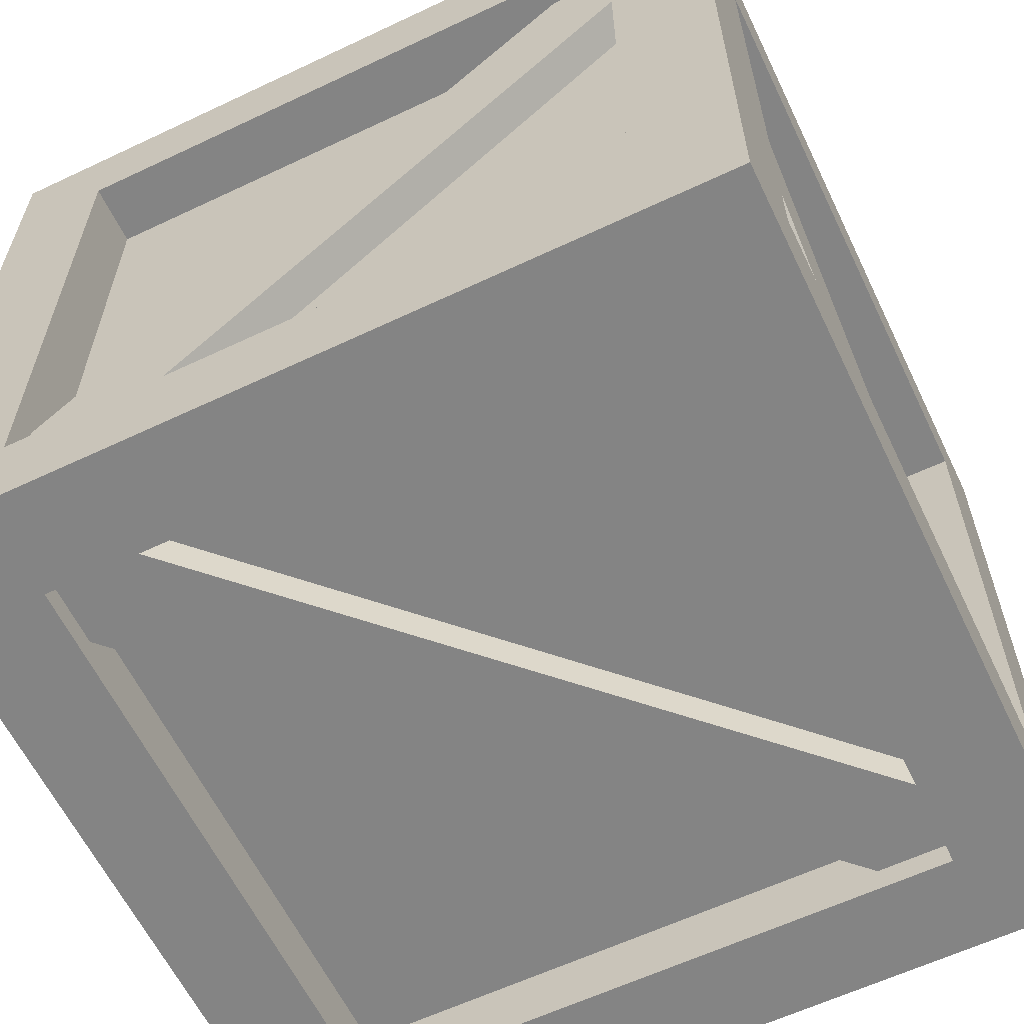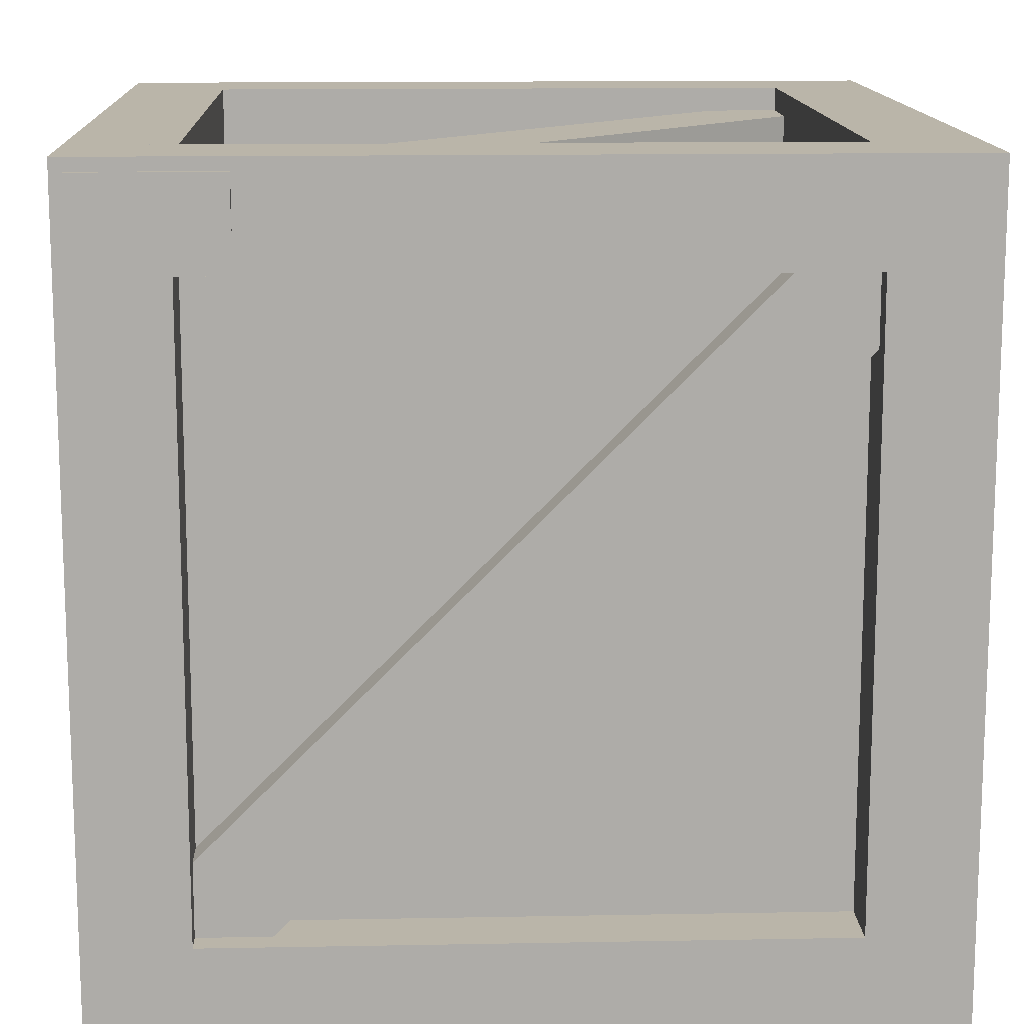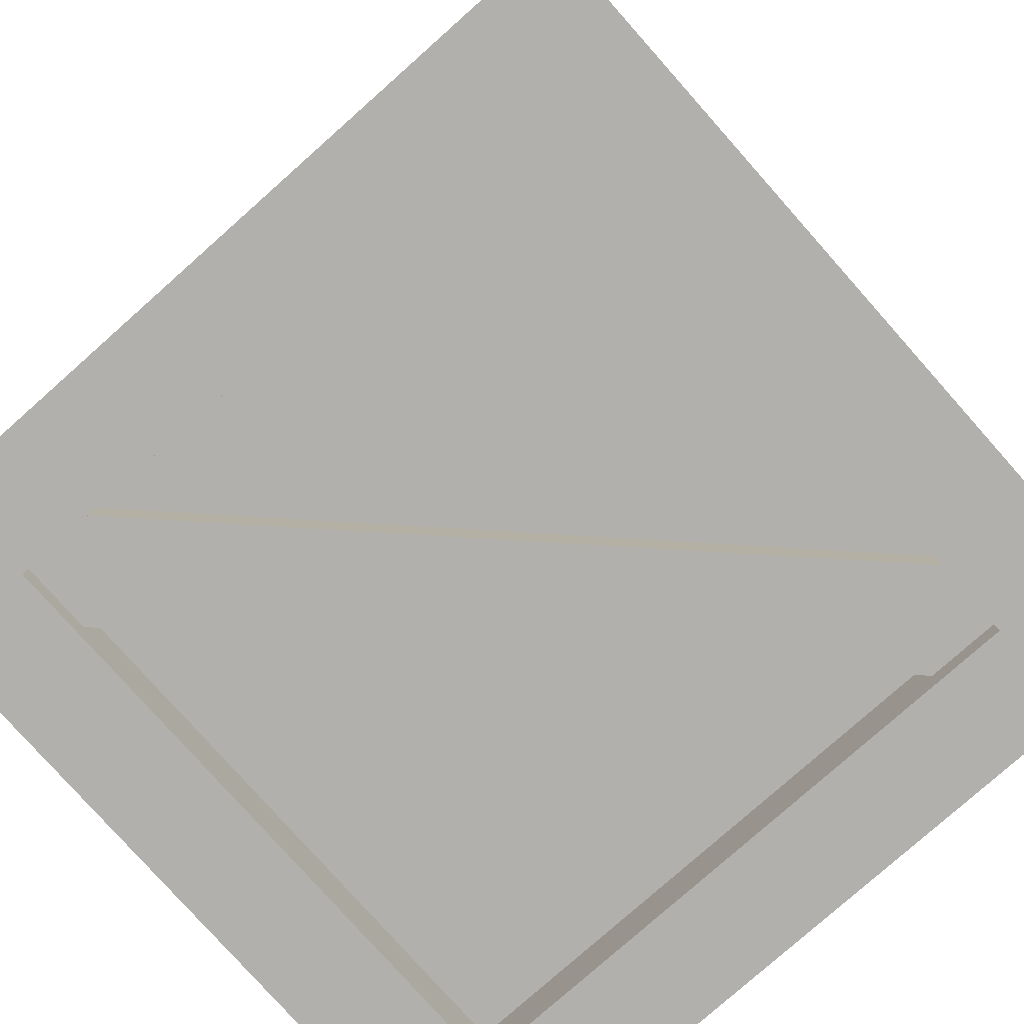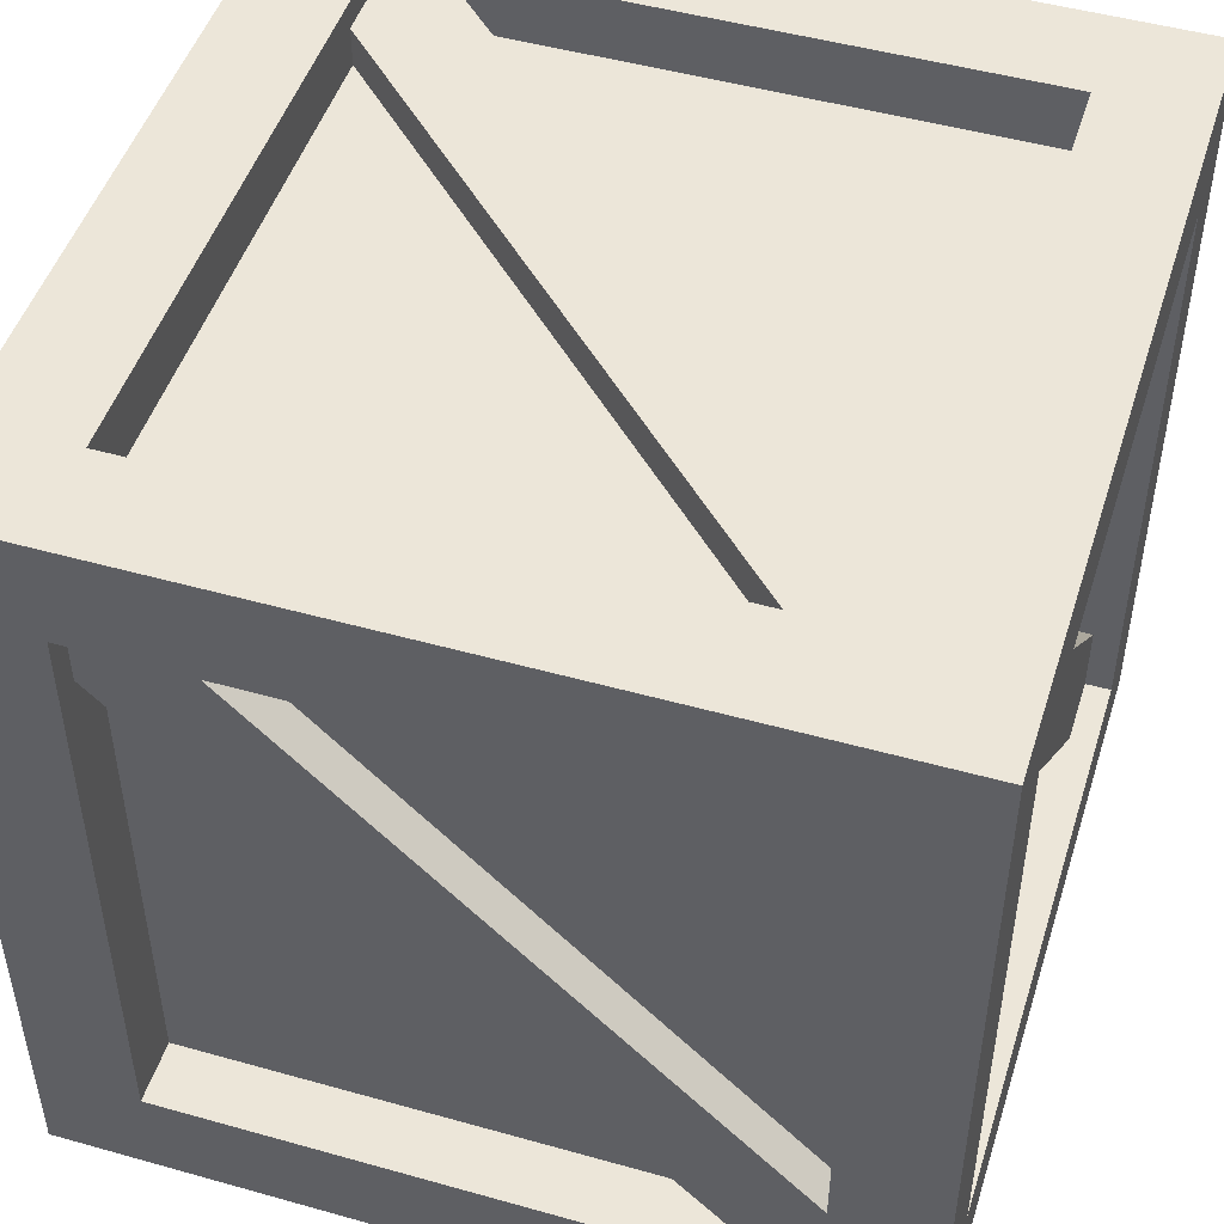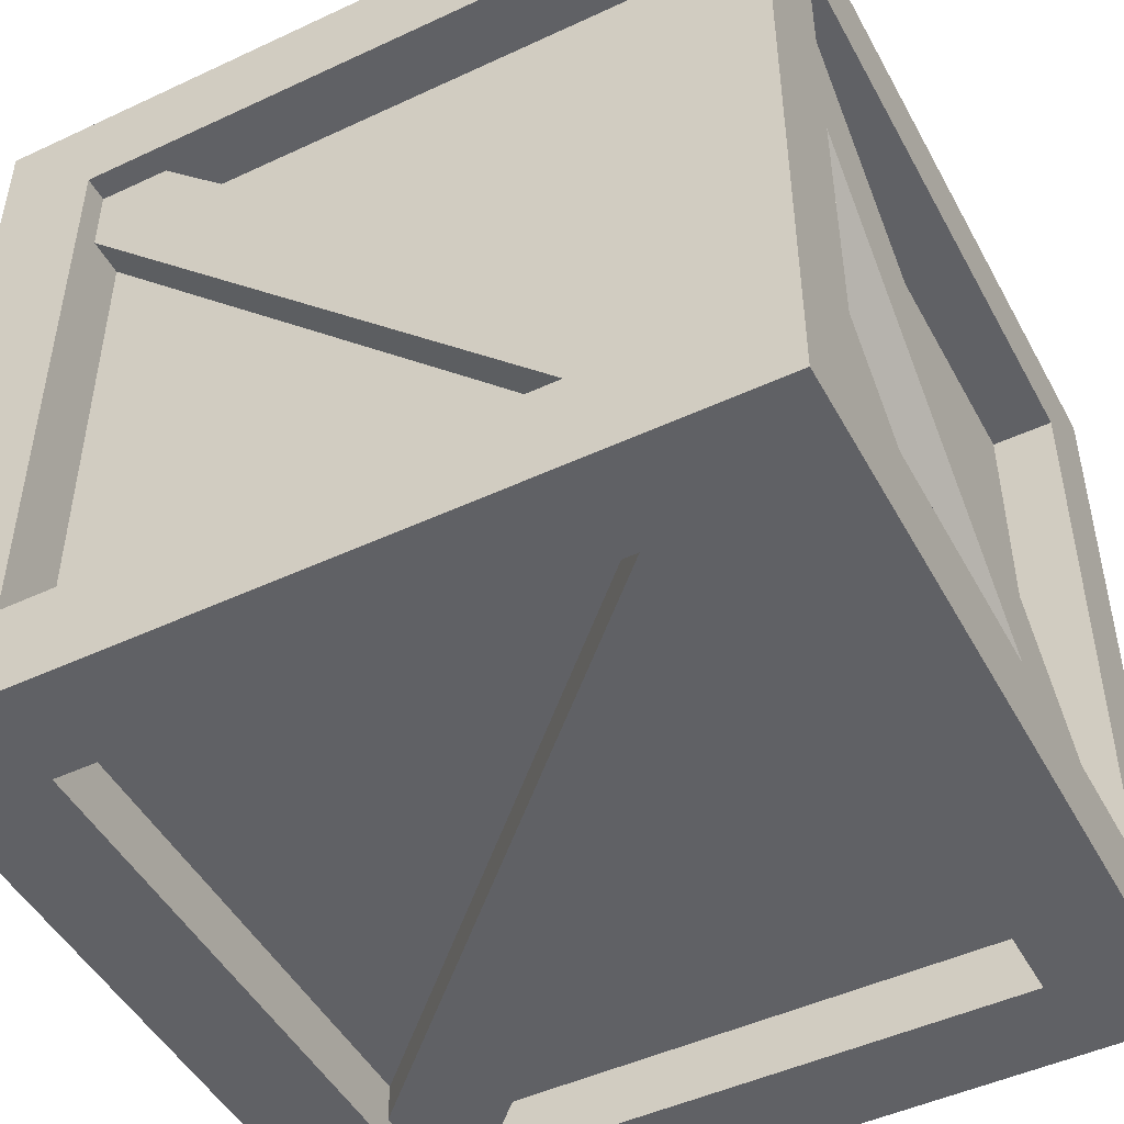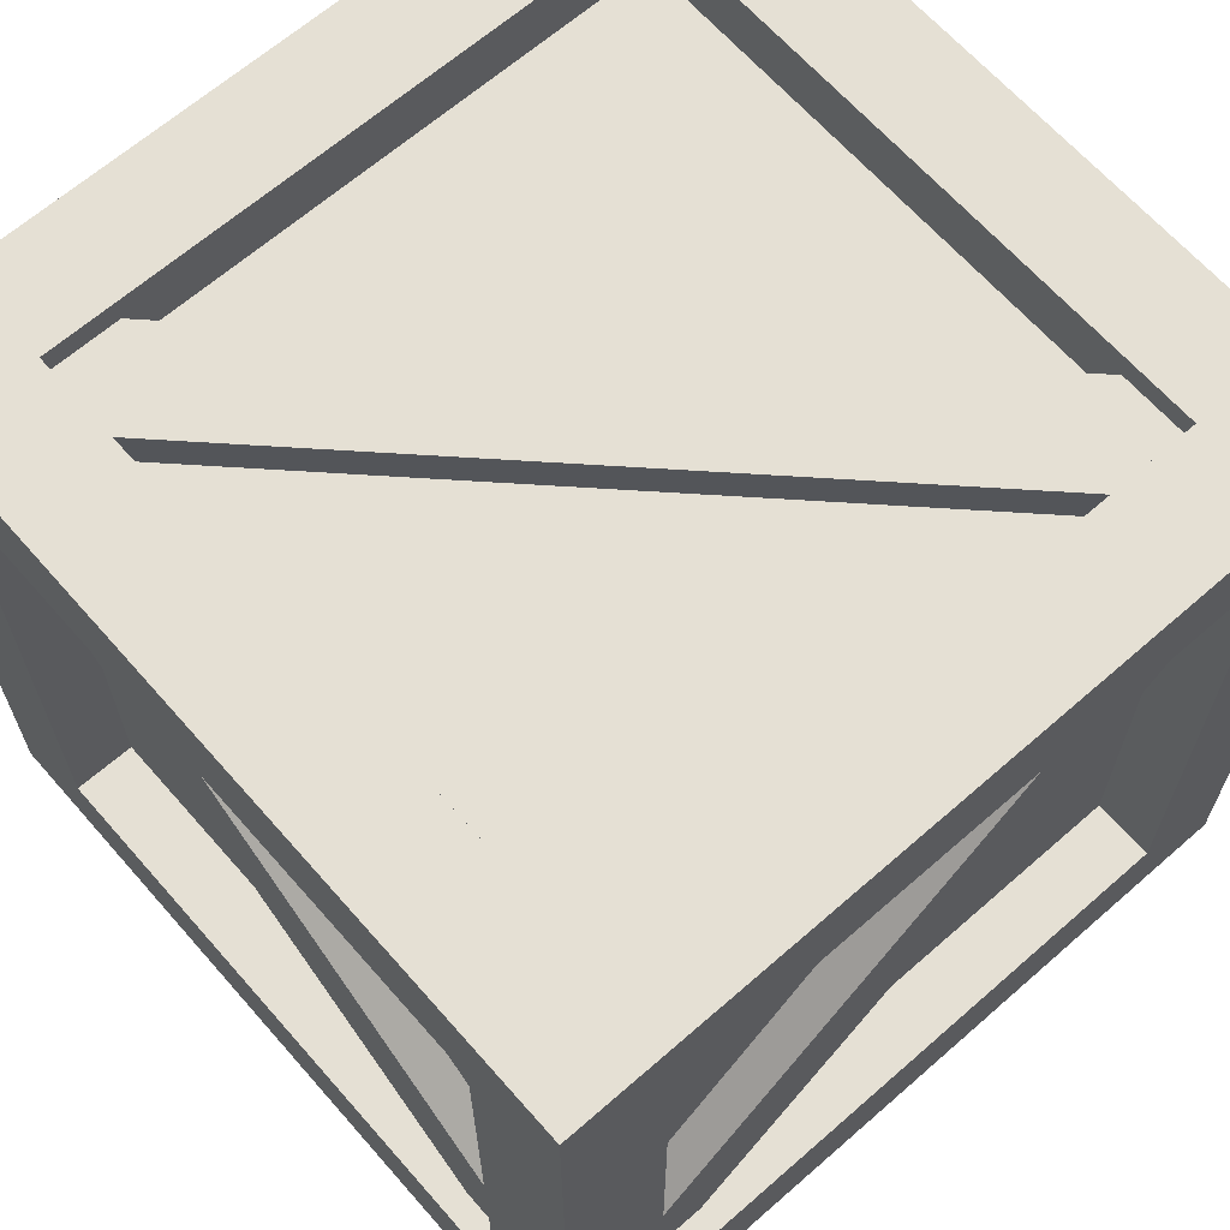
<metadata>
{"format":"obj","ext":"obj","renderer":"f3d","projection":"perspective","resolution":1024,"background":"white","views":[{"elev":-61.3,"azim":-154.3,"up":"+Z"},{"elev":13.5,"azim":-2.4,"up":"+Y"},{"elev":-78.8,"azim":41.6,"up":"+Z"},{"elev":48.6,"azim":107.4,"up":"+Y"},{"elev":-48.1,"azim":117.6,"up":"+Y"},{"elev":65.5,"azim":48.7,"up":"+Z"}]}
</metadata>
<code>
o cube
v 0.3516 0.06044 -0.2483
v 0.3047 0.06044 -0.2483
v 0.3047 0.1267 -0.3146
v 0.3516 0.1267 -0.3146
v 0.3047 0.6239 0.3152
v 0.3516 0.6239 0.3152
v 0.3516 0.6902 0.2489
v 0.3047 0.6902 0.2489
v -0.3047 0.06044 -0.2483
v -0.3516 0.06044 -0.2483
v -0.3516 0.1267 -0.3146
v -0.3047 0.1267 -0.3146
v -0.3516 0.6239 0.3152
v -0.3047 0.6239 0.3152
v -0.3047 0.6902 0.2489
v -0.3516 0.6902 0.2489
v -0.2486 0.06044 0.305
v -0.2486 0.06044 0.3519
v -0.3149 0.1267 0.3519
v -0.3149 0.1267 0.305
v 0.3149 0.6239 0.3519
v 0.3149 0.6239 0.305
v 0.2486 0.6902 0.305
v 0.2486 0.6902 0.3519
v -0.2486 0.06044 -0.3512
v -0.2486 0.06044 -0.3044
v -0.3149 0.1267 -0.3044
v -0.3149 0.1267 -0.3512
v 0.3149 0.6239 -0.3044
v 0.3149 0.6239 -0.3512
v 0.2486 0.6902 -0.3512
v 0.2486 0.6902 -0.3044
v 0.2486 0.68 -0.3146
v 0.2486 0.7269 -0.3146
v 0.3149 0.7269 -0.2483
v 0.3149 0.68 -0.2483
v -0.3149 0.7269 0.2489
v -0.3149 0.68 0.2489
v -0.2486 0.68 0.3152
v -0.2486 0.7269 0.3152
v 0.2486 0.02376 -0.3146
v 0.2486 0.07064 -0.3146
v 0.3149 0.07064 -0.2483
v 0.3149 0.02376 -0.2483
v -0.3149 0.07064 0.2489
v -0.3149 0.02376 0.2489
v -0.2486 0.02376 0.3152
v -0.2486 0.07064 0.3152
v 0.3164 0.05859 -0.3164
v -0.3164 0.05859 -0.3164
v -0.3164 0.6914 -0.3164
v 0.3164 0.6914 -0.3164
v 0.3164 0.05859 0.3164
v 0.3164 0.6914 0.3164
v -0.3164 0.05859 0.3164
v -0.3164 0.6914 0.3164
v -0.2344 0.6914 0.375
v -0.3633 0.6914 0.375
v -0.3633 0.7383 0.375
v -0.2344 0.7383 0.375
v -0.2344 0.6914 0.3809
v -0.2344 0.7383 0.3809
v -0.3633 0.6914 0.3809
v -0.3633 0.7383 0.3809
v 0.375 -0.000163 -0.2814
v 0.2812 -0.000163 -0.2814
v 0.2812 0.09359 -0.2814
v 0.375 0.09359 -0.2814
v 0.375 -0.000163 0.2811
v 0.375 0.09359 0.2811
v 0.2812 -0.000163 0.2811
v 0.2812 0.09359 0.2811
v 0.375 0.6561 -0.2814
v 0.2812 0.6561 -0.2814
v 0.2812 0.7498 -0.2814
v 0.375 0.7498 -0.2814
v 0.375 0.6561 0.2811
v 0.375 0.7498 0.2811
v 0.2812 0.6561 0.2811
v 0.2812 0.7498 0.2811
v -0.2812 -0.000163 -0.3752
v -0.2812 -0.000163 -0.2814
v -0.2812 0.09359 -0.2814
v -0.2812 0.09359 -0.3752
v 0.2812 -0.000163 -0.3752
v 0.2812 0.09359 -0.3752
v 0.2812 -0.000163 -0.2814
v 0.2812 0.09359 -0.2814
v -0.2812 0.6561 -0.3752
v -0.2812 0.6561 -0.2814
v -0.2812 0.7498 -0.2814
v -0.2812 0.7498 -0.3752
v 0.2812 0.6561 -0.3752
v 0.2812 0.7498 -0.3752
v 0.2812 0.6561 -0.2814
v 0.2812 0.7498 -0.2814
v -0.2812 -0.000163 0.2811
v -0.2812 -0.000163 0.3748
v -0.2812 0.09359 0.3748
v -0.2812 0.09359 0.2811
v 0.2812 -0.000163 0.2811
v 0.2812 0.09359 0.2811
v 0.2812 -0.000163 0.3748
v 0.2812 0.09359 0.3748
v -0.2812 0.6561 0.2811
v -0.2812 0.6561 0.3748
v -0.2812 0.7498 0.3748
v -0.2812 0.7498 0.2811
v 0.2812 0.6561 0.2811
v 0.2812 0.7498 0.2811
v 0.2812 0.6561 0.3748
v 0.2812 0.7498 0.3748
v 0.375 -0.000163 -0.3752
v 0.2812 -0.000163 -0.3752
v 0.2812 0.7498 -0.3752
v 0.375 0.7498 -0.3752
v 0.375 -0.000163 -0.2814
v 0.375 0.7498 -0.2814
v 0.2812 -0.000163 -0.2814
v 0.2812 0.7498 -0.2814
v 0.375 -0.000163 0.2811
v 0.2812 -0.000163 0.2811
v 0.2812 0.7498 0.2811
v 0.375 0.7498 0.2811
v 0.375 -0.000163 0.3748
v 0.375 0.7498 0.3748
v 0.2812 -0.000163 0.3748
v 0.2812 0.7498 0.3748
v -0.2812 -0.000163 0.2811
v -0.375 -0.000163 0.2811
v -0.375 0.7498 0.2811
v -0.2812 0.7498 0.2811
v -0.2812 -0.000163 0.3748
v -0.2812 0.7498 0.3748
v -0.375 -0.000163 0.3748
v -0.375 0.7498 0.3748
v -0.2812 -0.000163 -0.2814
v -0.375 -0.000163 -0.2814
v -0.375 0.09359 -0.2814
v -0.2812 0.09359 -0.2814
v -0.2812 -0.000163 0.2811
v -0.2812 0.09359 0.2811
v -0.375 -0.000163 0.2811
v -0.375 0.09359 0.2811
v -0.2812 0.6561 -0.2814
v -0.375 0.6561 -0.2814
v -0.375 0.7498 -0.2814
v -0.2812 0.7498 -0.2814
v -0.2812 0.6561 0.2811
v -0.2812 0.7498 0.2811
v -0.375 0.6561 0.2811
v -0.375 0.7498 0.2811
v -0.2812 -0.000163 -0.3752
v -0.375 -0.000163 -0.3752
v -0.375 0.7498 -0.3752
v -0.2812 0.7498 -0.3752
v -0.2812 -0.000163 -0.2814
v -0.2812 0.7498 -0.2814
v -0.375 -0.000163 -0.2814
v -0.375 0.7498 -0.2814
f 49 50 51 52
f 53 49 52 54
f 55 53 54 56
f 50 55 56 51
f 56 54 52 51
f 50 49 53 55
f 57 58 59 60
f 61 57 60 62
f 63 61 62 64
f 58 63 64 59
f 64 62 60 59
f 58 57 61 63
f 65 66 67 68
f 69 65 68 70
f 71 69 70 72
f 66 71 72 67
f 72 70 68 67
f 66 65 69 71
f 73 74 75 76
f 77 73 76 78
f 79 77 78 80
f 74 79 80 75
f 80 78 76 75
f 74 73 77 79
f 81 82 83 84
f 85 81 84 86
f 87 85 86 88
f 82 87 88 83
f 88 86 84 83
f 82 81 85 87
f 89 90 91 92
f 93 89 92 94
f 95 93 94 96
f 90 95 96 91
f 96 94 92 91
f 90 89 93 95
f 97 98 99 100
f 101 97 100 102
f 103 101 102 104
f 98 103 104 99
f 104 102 100 99
f 98 97 101 103
f 105 106 107 108
f 109 105 108 110
f 111 109 110 112
f 106 111 112 107
f 112 110 108 107
f 106 105 109 111
f 113 114 115 116
f 117 113 116 118
f 119 117 118 120
f 114 119 120 115
f 120 118 116 115
f 114 113 117 119
f 121 122 123 124
f 125 121 124 126
f 127 125 126 128
f 122 127 128 123
f 128 126 124 123
f 122 121 125 127
f 6 1 4 7
f 2 5 8 3
f 8 7 4 3
f 2 1 6 5
f 14 9 12 15
f 10 13 16 11
f 16 15 12 11
f 10 9 14 13
f 22 17 20 23
f 18 21 24 19
f 24 23 20 19
f 18 17 22 21
f 30 25 28 31
f 26 29 32 27
f 32 31 28 27
f 26 25 30 29
f 38 33 36 39
f 34 37 40 35
f 40 39 36 35
f 34 33 38 37
f 46 41 44 47
f 42 45 48 43
f 48 47 44 43
f 42 41 46 45
f 129 130 131 132
f 133 129 132 134
f 135 133 134 136
f 130 135 136 131
f 136 134 132 131
f 130 129 133 135
f 137 138 139 140
f 141 137 140 142
f 143 141 142 144
f 138 143 144 139
f 144 142 140 139
f 138 137 141 143
f 145 146 147 148
f 149 145 148 150
f 151 149 150 152
f 146 151 152 147
f 152 150 148 147
f 146 145 149 151
f 153 154 155 156
f 157 153 156 158
f 159 157 158 160
f 154 159 160 155
f 160 158 156 155
f 154 153 157 159
f 1 2 3 4
f 5 6 7 8
f 9 10 11 12
f 13 14 15 16
f 17 18 19 20
f 21 22 23 24
f 25 26 27 28
f 29 30 31 32
f 33 34 35 36
f 37 38 39 40
f 41 42 43 44
f 45 46 47 48

</code>
